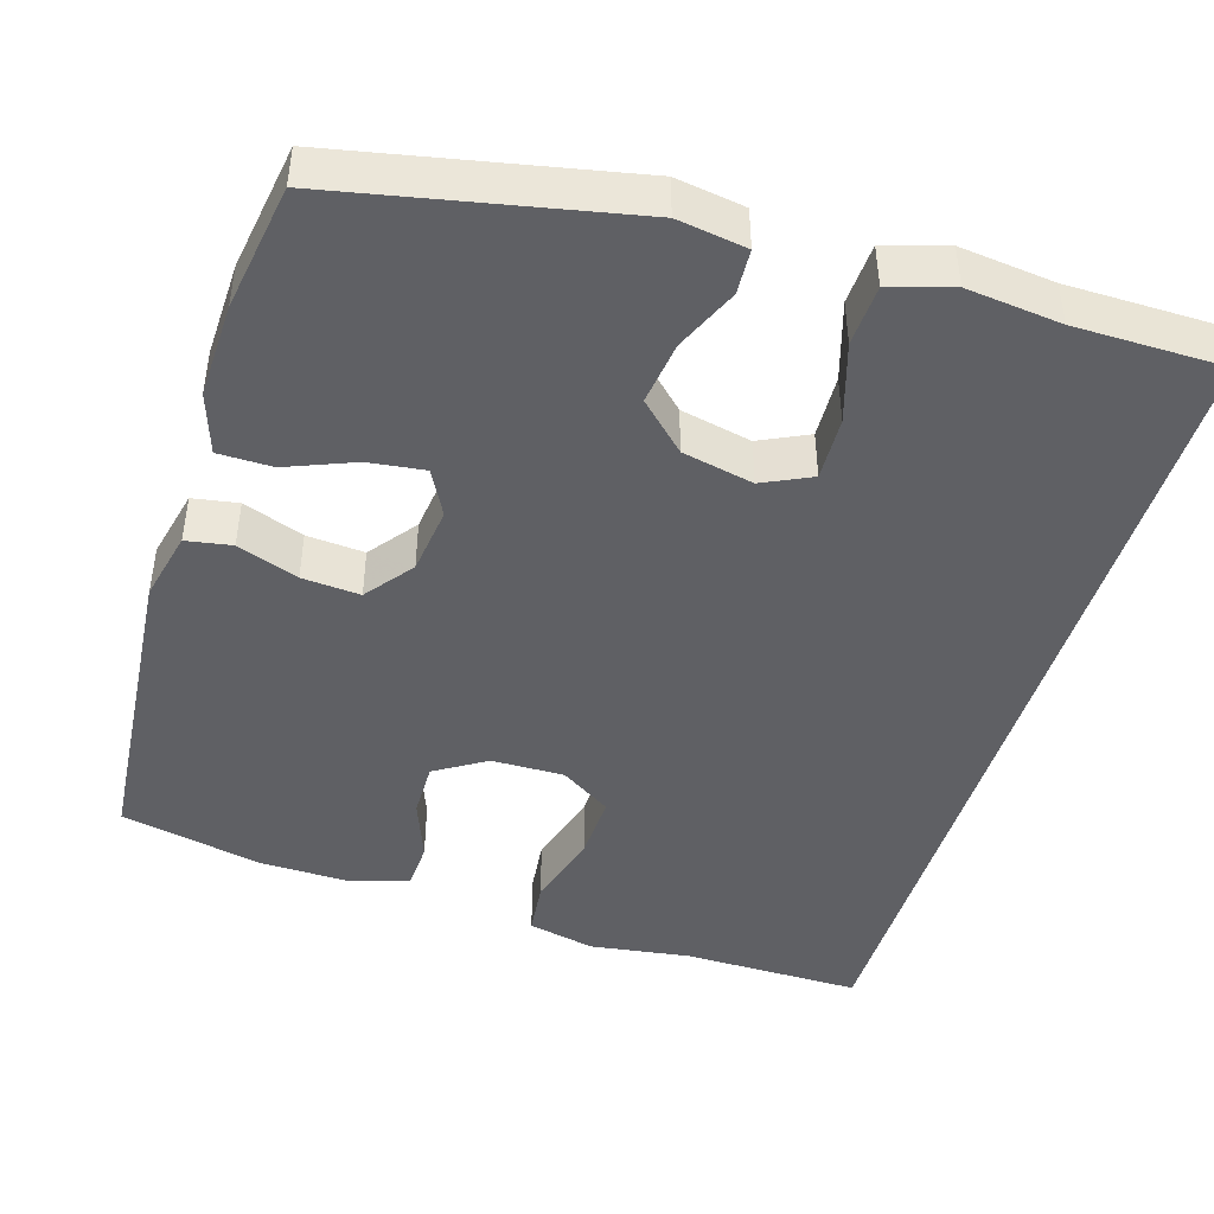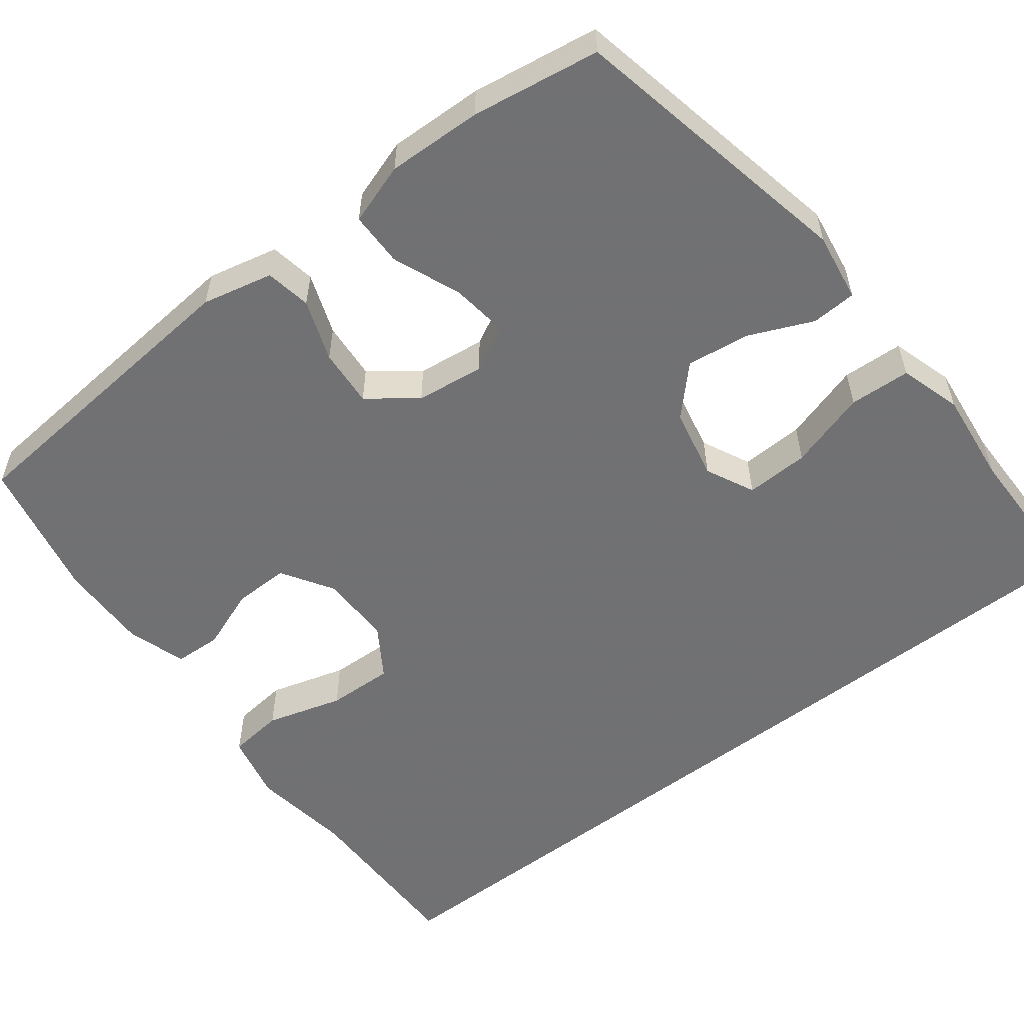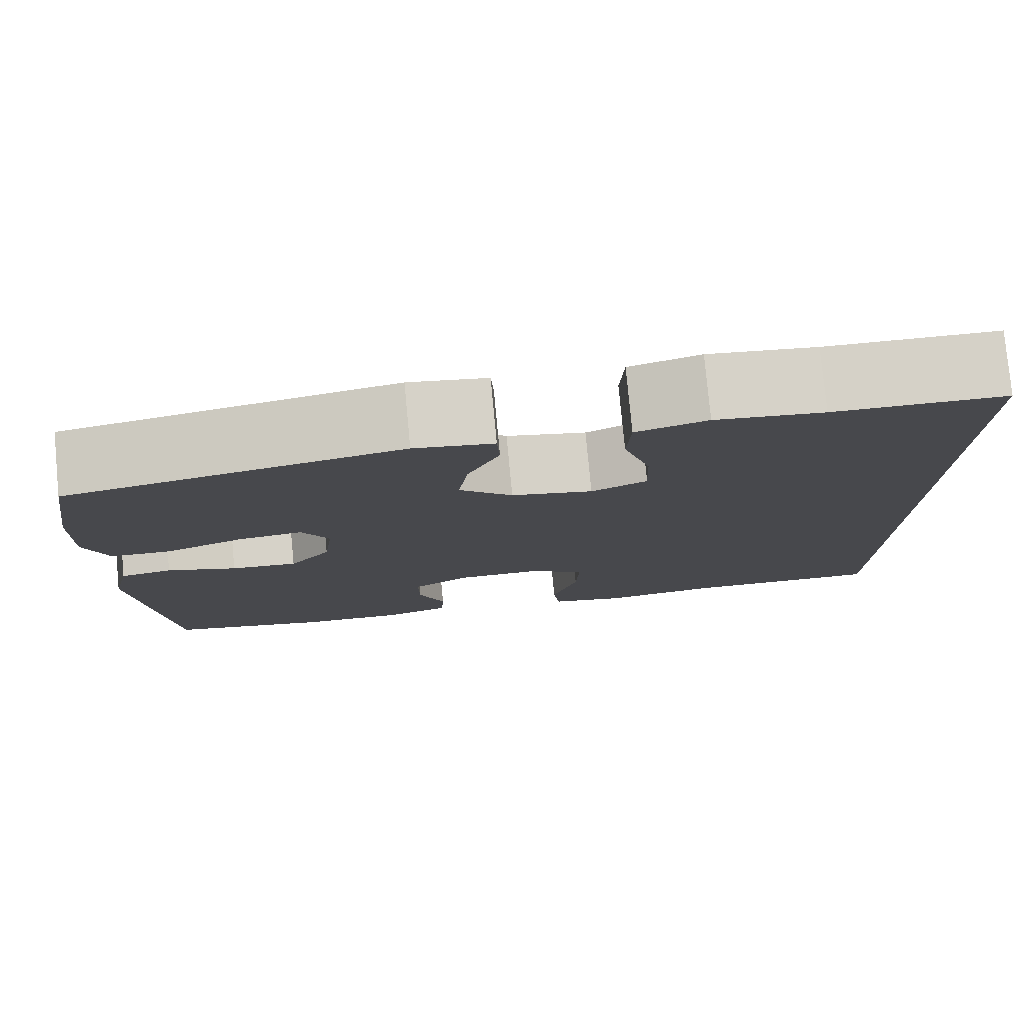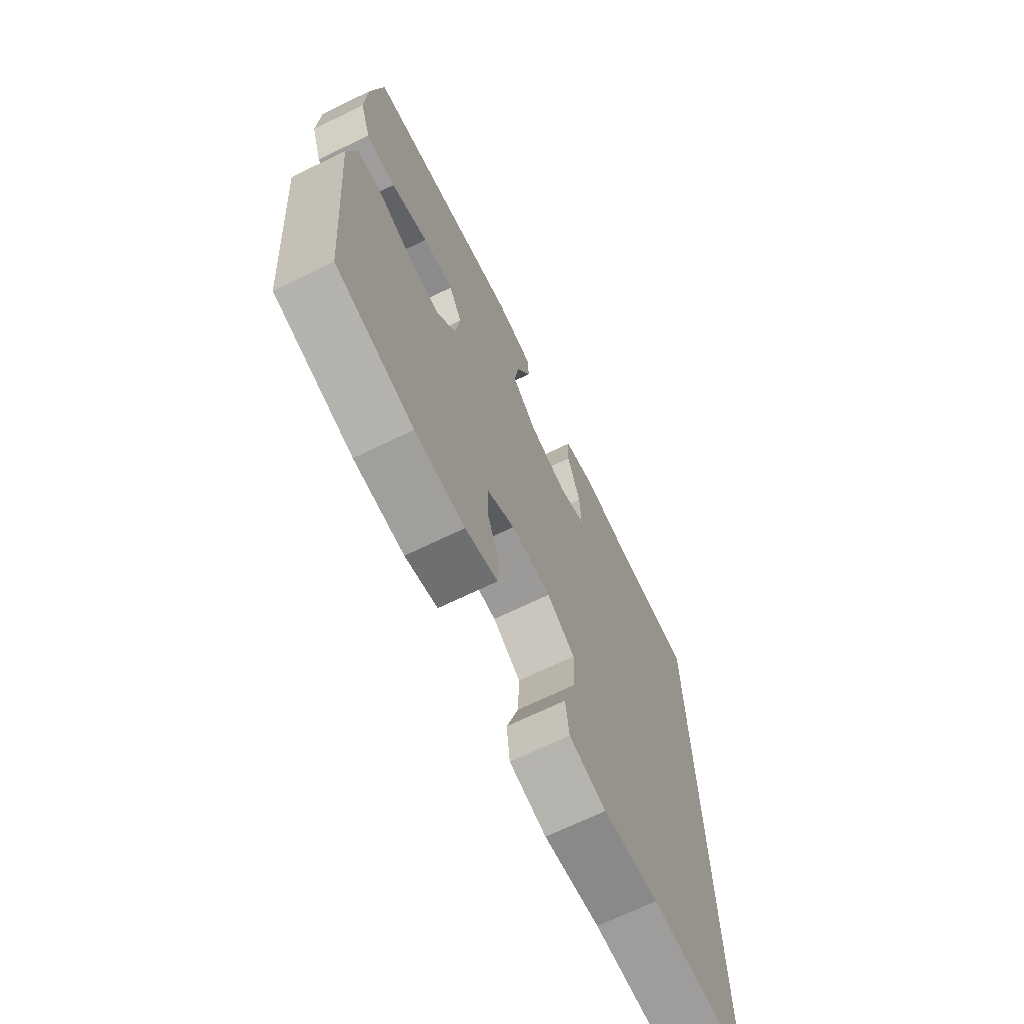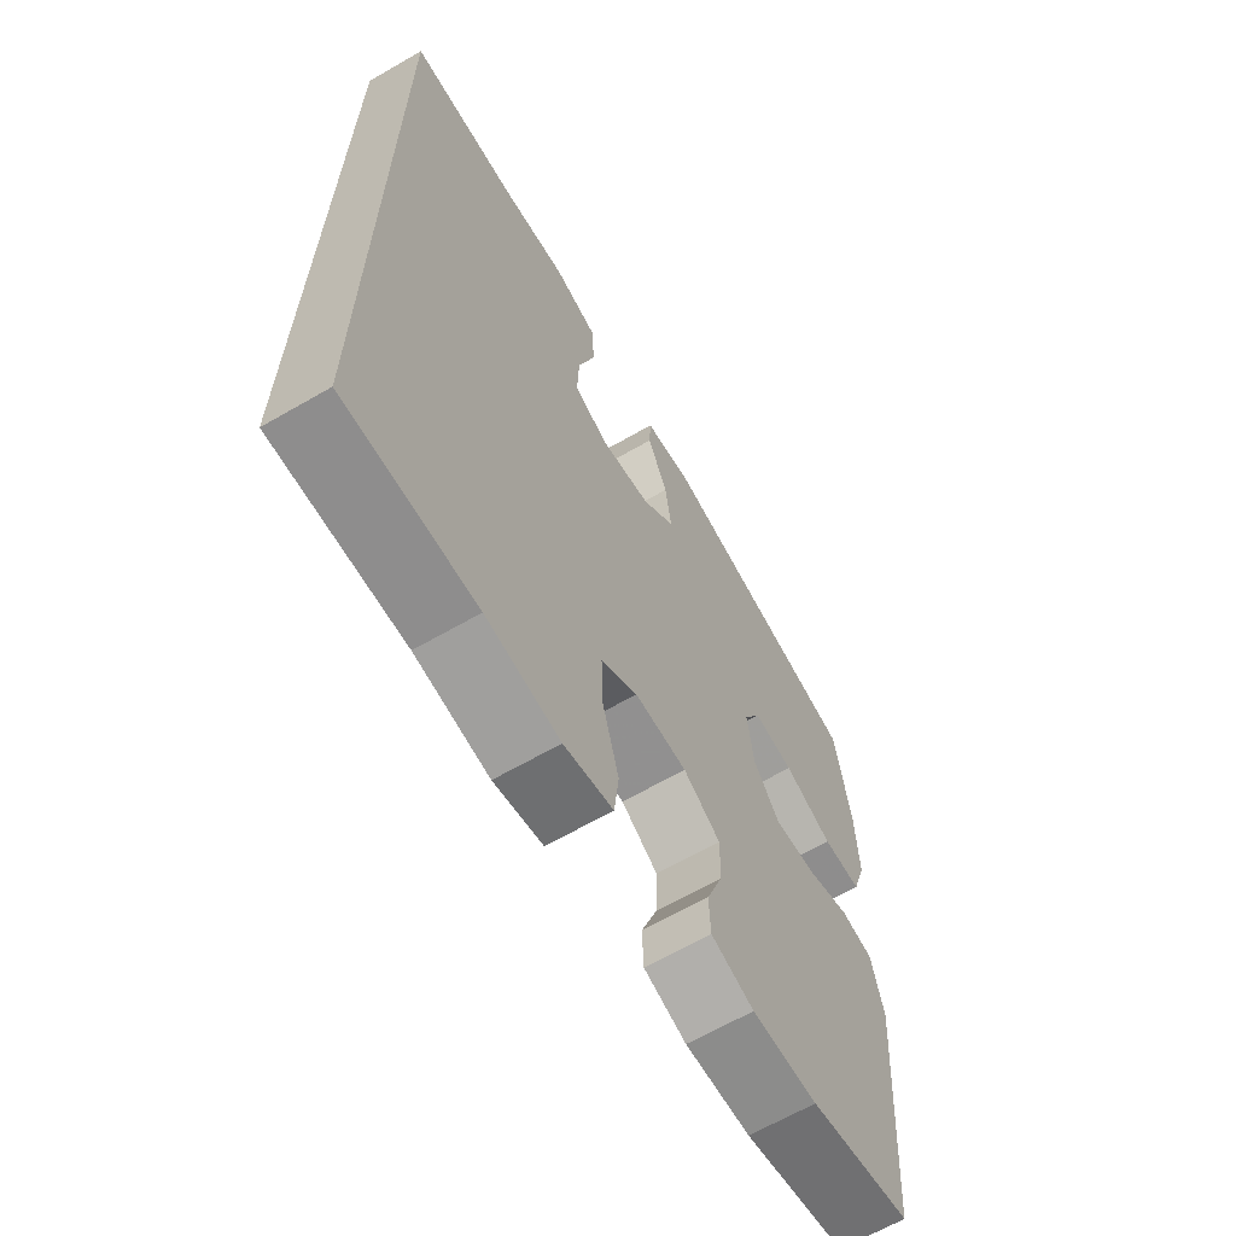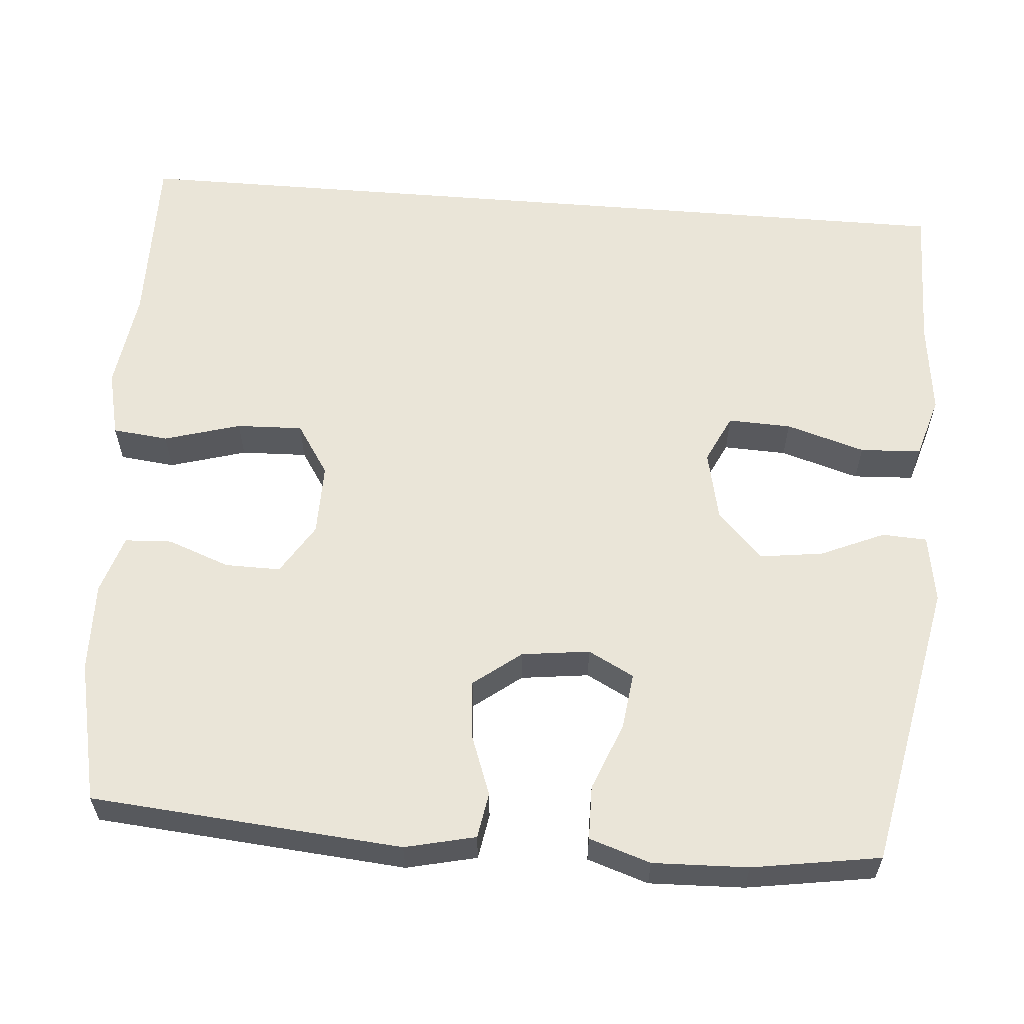
<metadata>
{"format":"obj","ext":"obj","renderer":"f3d","projection":"perspective","resolution":1024,"background":"white","views":[{"elev":-44.9,"azim":-16.9,"up":"+Y"},{"elev":-55.3,"azim":-52.2,"up":"+Y"},{"elev":79.1,"azim":-5.4,"up":"+Z"},{"elev":-69.9,"azim":-64.2,"up":"+Z"},{"elev":-65.3,"azim":120.1,"up":"+Z"},{"elev":59.4,"azim":-85.4,"up":"+Y"}]}
</metadata>
<code>
v -0.5 0.07 0.5
v -0.125 0.07 0.575
v -0.036 0.07 0.561
v -0.033 0.07 0.503
v -0.069 0.07 0.421
v -0.08 0.07 0.339
v -0.02 0.07 0.281
v 0.072 0.07 0.261
v 0.135 0.07 0.291
v 0.132 0.07 0.373
v 0.101 0.07 0.475
v 0.105 0.07 0.554
v 0.185 0.07 0.578
v 0.307 0.07 0.564
v 0.5 0.07 0.562
v 0.5 0.07 -0.569
v 0.268 0.07 -0.566
v 0.137 0.07 -0.584
v 0.05 0.07 -0.564
v 0.042 0.07 -0.492
v 0.071 0.07 -0.393
v 0.074 0.07 -0.307
v 0.008 0.07 -0.264
v -0.086 0.07 -0.265
v -0.152 0.07 -0.306
v -0.151 0.07 -0.378
v -0.121 0.07 -0.458
v -0.124 0.07 -0.519
v -0.2 0.07 -0.543
v -0.317 0.07 -0.54
v -0.5 0.07 -0.5
v -0.534 0.07 -0.098
v -0.513 0.07 -0.007
v -0.454 0.07 0.003
v -0.375 0.07 -0.026
v -0.3 0.07 -0.032
v -0.253 0.07 0.029
v -0.242 0.07 0.117
v -0.273 0.07 0.176
v -0.346 0.07 0.167
v -0.434 0.07 0.132
v -0.504 0.07 0.133
v -0.53 0.07 0.212
v -0.526 0.07 0.335
v -0.5 0 0.5
v -0.125 0 0.575
v -0.036 0 0.561
v -0.033 0 0.503
v -0.069 0 0.421
v -0.08 0 0.339
v -0.02 0 0.281
v 0.072 0 0.261
v 0.135 0 0.291
v 0.132 0 0.373
v 0.101 0 0.475
v 0.105 0 0.554
v 0.185 0 0.578
v 0.307 0 0.564
v 0.5 0 0.562
v 0.5 0 -0.569
v 0.268 0 -0.566
v 0.137 0 -0.584
v 0.05 0 -0.564
v 0.042 0 -0.492
v 0.071 0 -0.393
v 0.074 0 -0.307
v 0.008 0 -0.264
v -0.086 0 -0.265
v -0.152 0 -0.306
v -0.151 0 -0.378
v -0.121 0 -0.458
v -0.124 0 -0.519
v -0.2 0 -0.543
v -0.317 0 -0.54
v -0.5 0 -0.5
v -0.534 0 -0.098
v -0.513 0 -0.007
v -0.454 0 0.003
v -0.375 0 -0.026
v -0.3 0 -0.032
v -0.253 0 0.029
v -0.242 0 0.117
v -0.273 0 0.176
v -0.346 0 0.167
v -0.434 0 0.132
v -0.504 0 0.133
v -0.53 0 0.212
v -0.526 0 0.335
f 40 41 42 43
f 39 40 43 44
f 32 33 34 35
f 32 35 36
f 31 32 36
f 30 31 36 37
f 26 27 28 29
f 25 26 29 30
f 18 19 20 21
f 17 18 21 22
f 14 15 16 17
f 14 17 22
f 10 11 12 13
f 9 10 13 14
f 2 3 4 5
f 2 5 6
f 39 44 1 2
f 38 39 2 6
f 25 30 37 38
f 24 25 38 6
f 23 24 6 7
f 9 14 22 23
f 8 9 23
f 7 8 23
f 87 86 85 84
f 88 87 84 83
f 79 78 77 76
f 80 79 76
f 80 76 75
f 81 80 75 74
f 73 72 71 70
f 74 73 70 69
f 65 64 63 62
f 66 65 62 61
f 61 60 59 58
f 66 61 58
f 57 56 55 54
f 58 57 54 53
f 49 48 47 46
f 50 49 46
f 46 45 88 83
f 50 46 83 82
f 82 81 74 69
f 50 82 69 68
f 51 50 68 67
f 67 66 58 53
f 67 53 52
f 67 52 51
f 1 45 46 2
f 2 46 47 3
f 3 47 48 4
f 4 48 49 5
f 5 49 50 6
f 6 50 51 7
f 7 51 52 8
f 8 52 53 9
f 9 53 54 10
f 10 54 55 11
f 11 55 56 12
f 12 56 57 13
f 13 57 58 14
f 14 58 59 15
f 15 59 60 16
f 16 60 61 17
f 17 61 62 18
f 18 62 63 19
f 19 63 64 20
f 20 64 65 21
f 21 65 66 22
f 22 66 67 23
f 23 67 68 24
f 24 68 69 25
f 25 69 70 26
f 26 70 71 27
f 27 71 72 28
f 28 72 73 29
f 29 73 74 30
f 30 74 75 31
f 31 75 76 32
f 32 76 77 33
f 33 77 78 34
f 34 78 79 35
f 35 79 80 36
f 36 80 81 37
f 37 81 82 38
f 38 82 83 39
f 39 83 84 40
f 40 84 85 41
f 41 85 86 42
f 42 86 87 43
f 43 87 88 44
f 44 88 45 1

</code>
